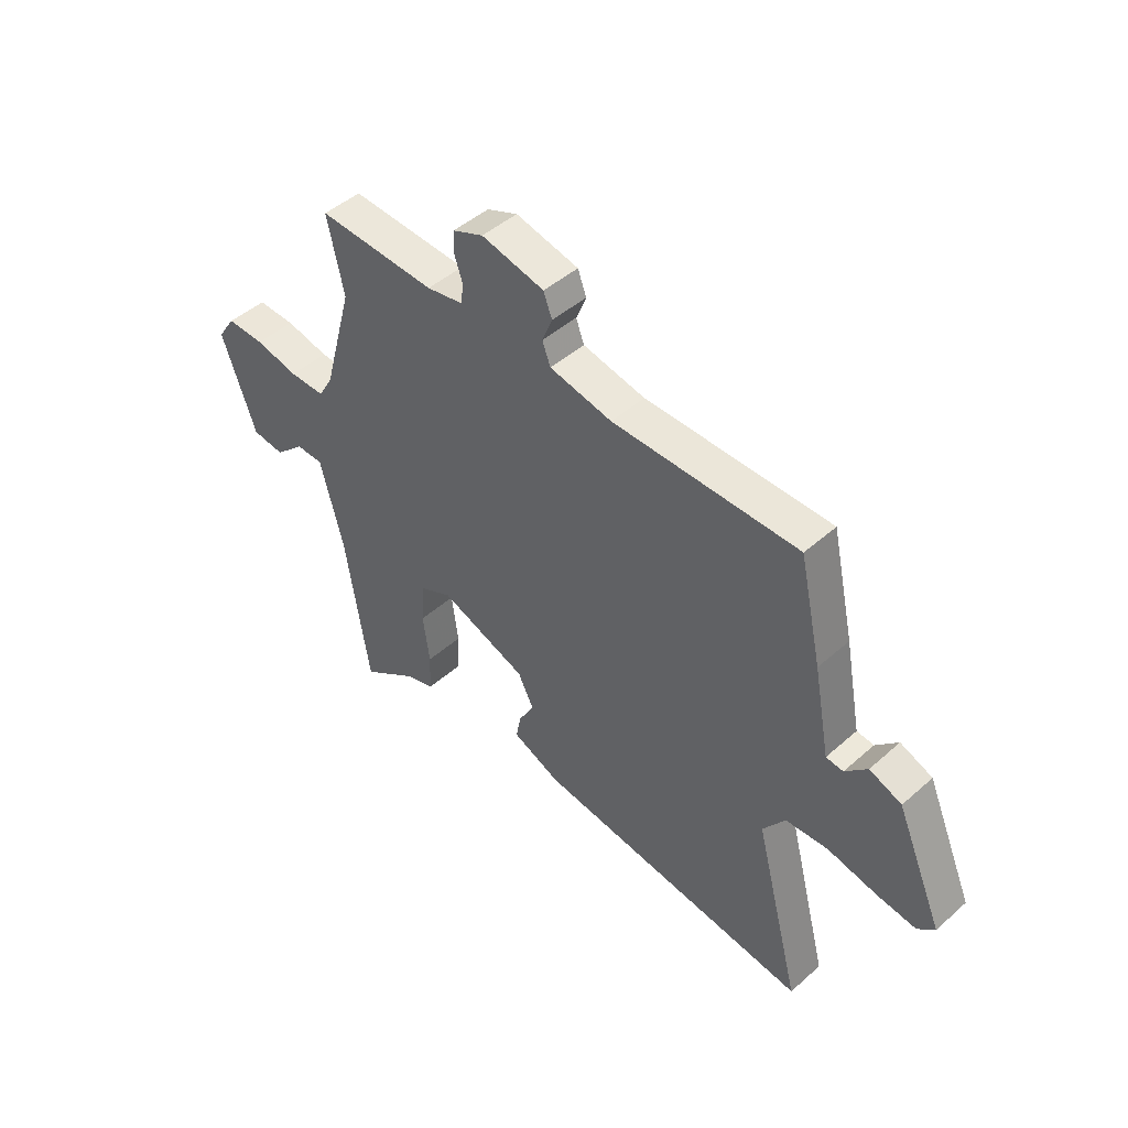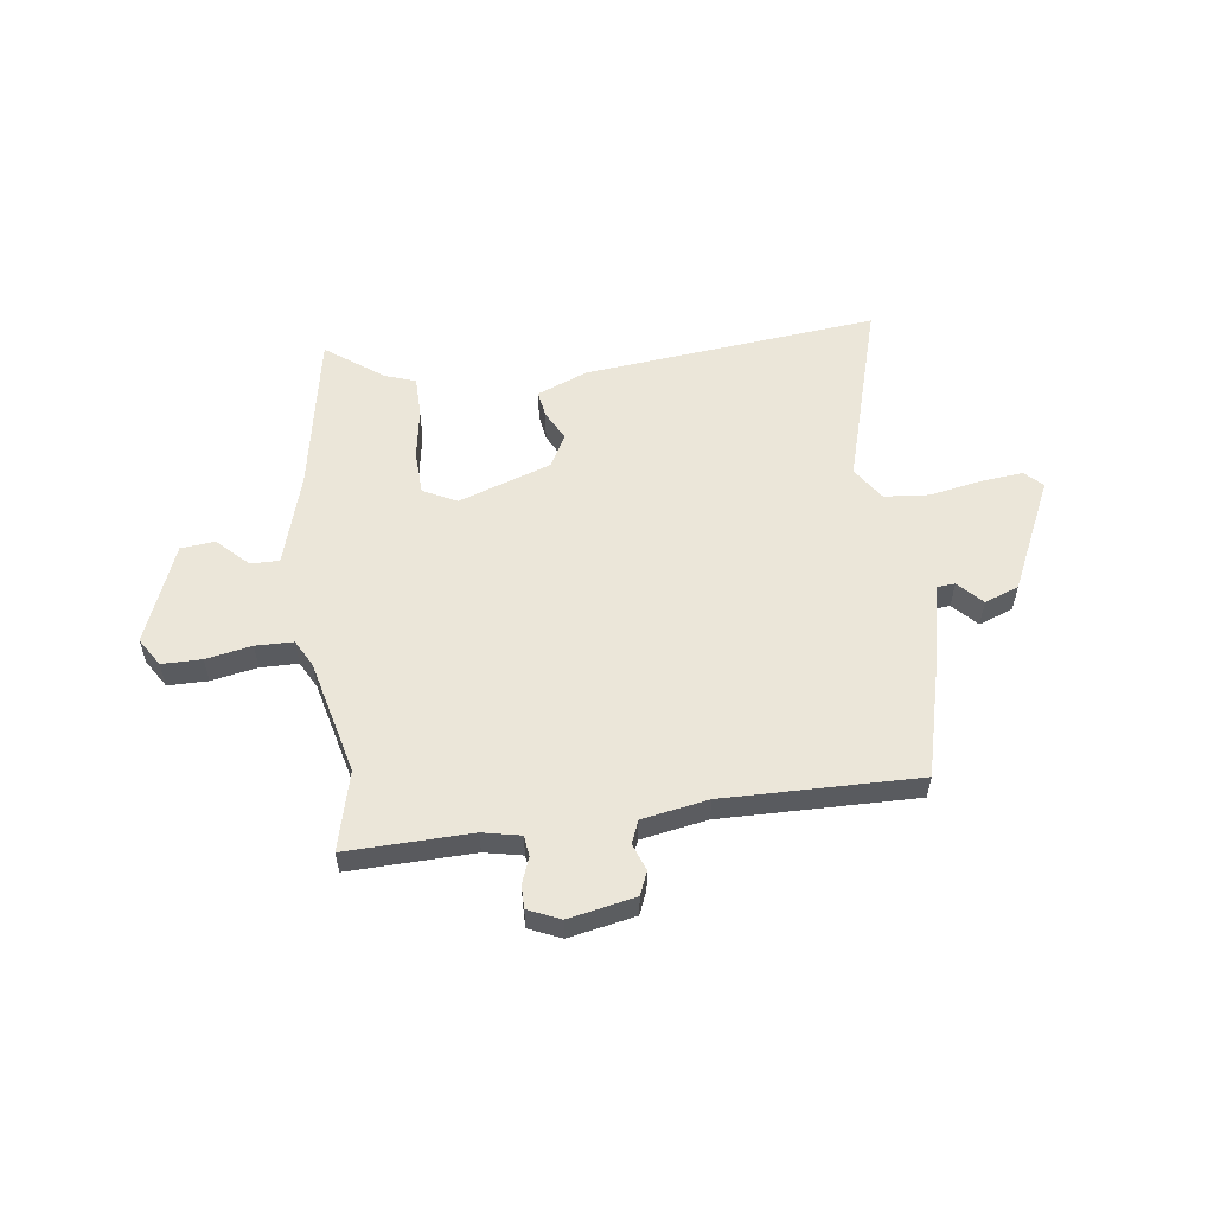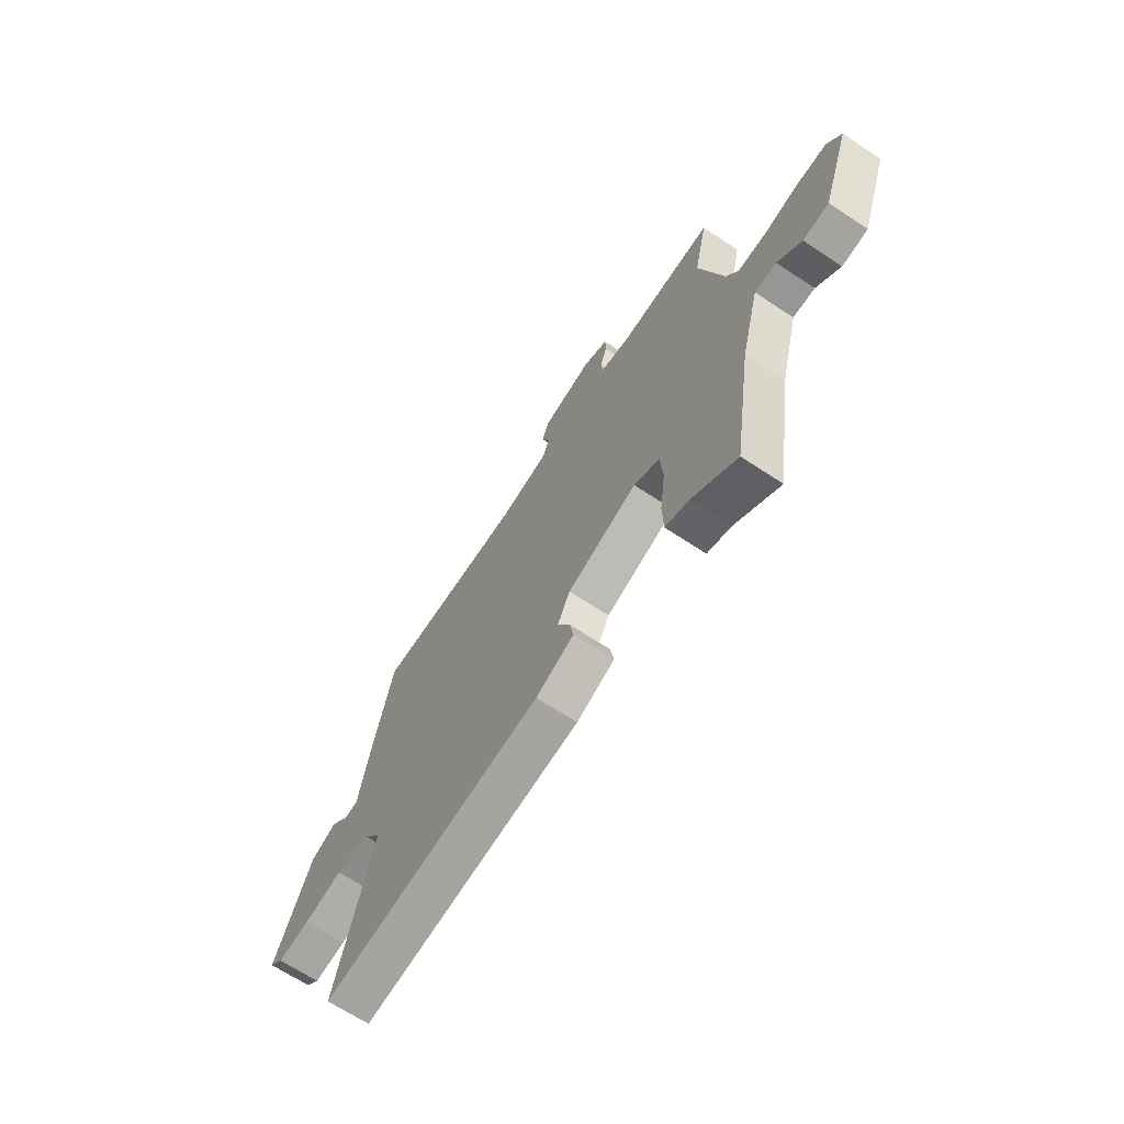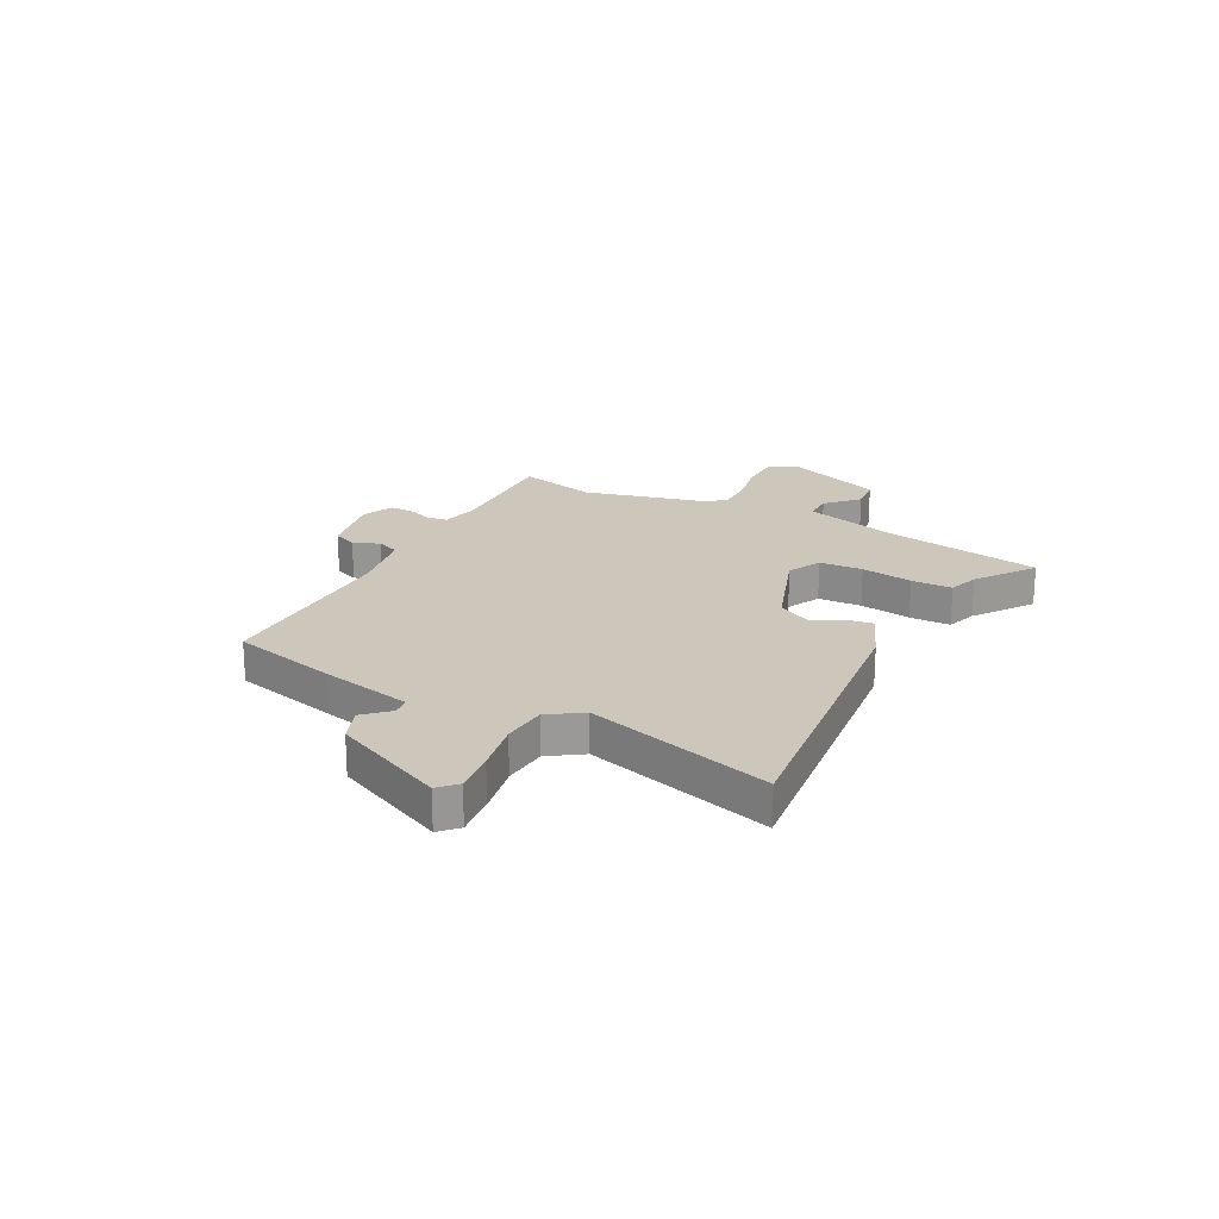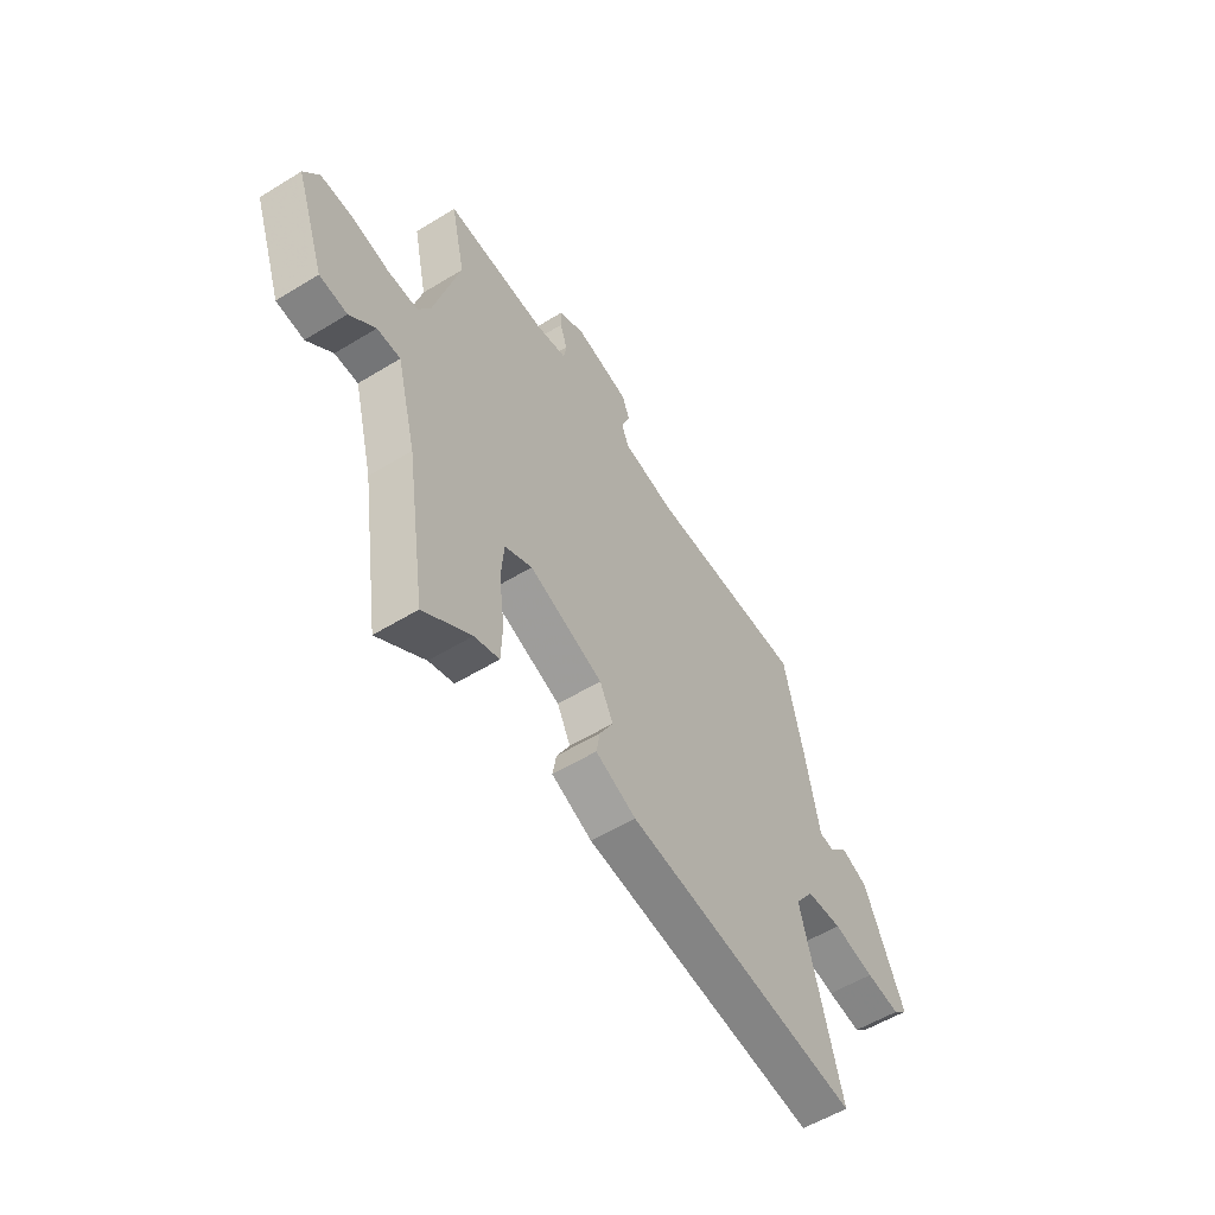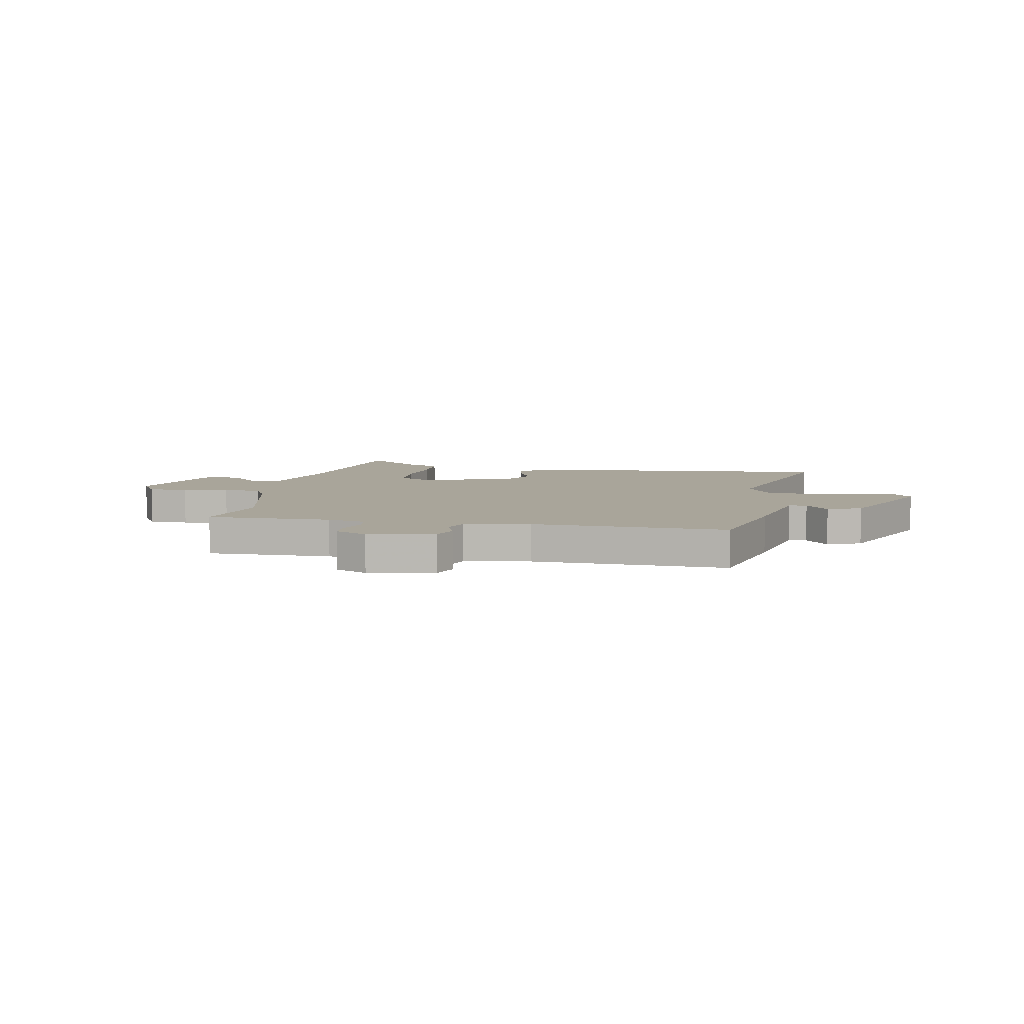
<metadata>
{"format":"obj","ext":"obj","renderer":"f3d","projection":"perspective","resolution":1024,"background":"white","views":[{"elev":46.2,"azim":44.8,"up":"+Z"},{"elev":56.1,"azim":-5.8,"up":"+Y"},{"elev":-66.8,"azim":-123.7,"up":"+Z"},{"elev":21.3,"azim":119.0,"up":"+Y"},{"elev":-55.6,"azim":-57.2,"up":"+Z"},{"elev":7.5,"azim":12.6,"up":"+Y"}]}
</metadata>
<code>
v 0.488 0.07 0.461
v 0.533 0.07 0.259
v 0.566 0.07 0.086
v 0.6 0.07 0.082
v 0.644 0.07 0.126
v 0.708 0.07 0.1
v 0.801 0.07 -0.115
v 0.767 0.07 -0.146
v 0.687 0.07 -0.135
v 0.59 0.07 -0.114
v 0.506 0.07 -0.119
v 0.462 0.07 -0.181
v 0.554 0.07 -0.534
v 0.003 0.07 -0.461
v -0.092 0.07 -0.419
v -0.083 0.07 -0.369
v -0.052 0.07 -0.313
v -0.083 0.07 -0.251
v -0.256 0.07 -0.186
v -0.32 0.07 -0.216
v -0.326 0.07 -0.298
v -0.313 0.07 -0.396
v -0.316 0.07 -0.473
v -0.374 0.07 -0.491
v -0.484 0.07 -0.567
v -0.531 0.07 -0.262
v -0.577 0.07 -0.087
v -0.631 0.07 -0.086
v -0.69 0.07 -0.14
v -0.754 0.07 -0.132
v -0.822 0.07 0.057
v -0.787 0.07 0.109
v -0.712 0.07 0.107
v -0.626 0.07 0.088
v -0.555 0.07 0.087
v -0.526 0.07 0.138
v -0.467 0.07 0.352
v -0.5 0.07 0.502
v -0.265 0.07 0.489
v -0.193 0.07 0.502
v -0.187 0.07 0.541
v -0.204 0.07 0.59
v -0.203 0.07 0.634
v -0.142 0.07 0.659
v -0.017 0.07 0.63
v 0 0.07 0.585
v -0.02 0.07 0.535
v -0.004 0.07 0.492
v 0.12 0.07 0.466
v 0.488 0 0.461
v 0.533 0 0.259
v 0.566 0 0.086
v 0.6 0 0.082
v 0.644 0 0.126
v 0.708 0 0.1
v 0.801 0 -0.115
v 0.767 0 -0.146
v 0.687 0 -0.135
v 0.59 0 -0.114
v 0.506 0 -0.119
v 0.462 0 -0.181
v 0.554 0 -0.534
v 0.003 0 -0.461
v -0.092 0 -0.419
v -0.083 0 -0.369
v -0.052 0 -0.313
v -0.083 0 -0.251
v -0.256 0 -0.186
v -0.32 0 -0.216
v -0.326 0 -0.298
v -0.313 0 -0.396
v -0.316 0 -0.473
v -0.374 0 -0.491
v -0.484 0 -0.567
v -0.531 0 -0.262
v -0.577 0 -0.087
v -0.631 0 -0.086
v -0.69 0 -0.14
v -0.754 0 -0.132
v -0.822 0 0.057
v -0.787 0 0.109
v -0.712 0 0.107
v -0.626 0 0.088
v -0.555 0 0.087
v -0.526 0 0.138
v -0.467 0 0.352
v -0.5 0 0.502
v -0.265 0 0.489
v -0.193 0 0.502
v -0.187 0 0.541
v -0.204 0 0.59
v -0.203 0 0.634
v -0.142 0 0.659
v -0.017 0 0.63
v 0 0 0.585
v -0.02 0 0.535
v -0.004 0 0.492
v 0.12 0 0.466
f 45 46 47
f 44 45 47
f 43 44 47
f 42 43 47
f 41 42 47
f 40 41 47 48
f 39 40 48 49
f 37 38 39 49
f 32 33 34
f 31 32 34
f 30 31 34
f 29 30 34
f 28 29 34
f 27 28 34 35
f 26 27 35 36
f 26 36 37
f 25 26 37
f 24 25 37
f 23 24 37
f 22 23 37
f 21 22 37
f 15 16 17
f 14 15 17
f 13 14 17
f 12 13 17
f 11 12 17 18
f 8 9 10
f 7 8 10
f 6 7 10
f 5 6 10
f 4 5 10
f 3 4 10 11
f 11 18 19
f 3 11 19
f 2 3 19
f 2 19 20
f 1 2 20
f 49 1 20
f 37 49 20
f 20 21 37
f 96 95 94
f 96 94 93
f 96 93 92
f 96 92 91
f 96 91 90
f 97 96 90 89
f 98 97 89 88
f 98 88 87 86
f 83 82 81
f 83 81 80
f 83 80 79
f 83 79 78
f 83 78 77
f 84 83 77 76
f 85 84 76 75
f 86 85 75
f 86 75 74
f 86 74 73
f 86 73 72
f 86 72 71
f 86 71 70
f 66 65 64
f 66 64 63
f 66 63 62
f 66 62 61
f 67 66 61 60
f 59 58 57
f 59 57 56
f 59 56 55
f 59 55 54
f 59 54 53
f 60 59 53 52
f 68 67 60
f 68 60 52
f 68 52 51
f 69 68 51
f 69 51 50
f 69 50 98
f 69 98 86
f 86 70 69
f 1 50 51 2
f 2 51 52 3
f 3 52 53 4
f 4 53 54 5
f 5 54 55 6
f 6 55 56 7
f 7 56 57 8
f 8 57 58 9
f 9 58 59 10
f 10 59 60 11
f 11 60 61 12
f 12 61 62 13
f 13 62 63 14
f 14 63 64 15
f 15 64 65 16
f 16 65 66 17
f 17 66 67 18
f 18 67 68 19
f 19 68 69 20
f 20 69 70 21
f 21 70 71 22
f 22 71 72 23
f 23 72 73 24
f 24 73 74 25
f 25 74 75 26
f 26 75 76 27
f 27 76 77 28
f 28 77 78 29
f 29 78 79 30
f 30 79 80 31
f 31 80 81 32
f 32 81 82 33
f 33 82 83 34
f 34 83 84 35
f 35 84 85 36
f 36 85 86 37
f 37 86 87 38
f 38 87 88 39
f 39 88 89 40
f 40 89 90 41
f 41 90 91 42
f 42 91 92 43
f 43 92 93 44
f 44 93 94 45
f 45 94 95 46
f 46 95 96 47
f 47 96 97 48
f 48 97 98 49
f 49 98 50 1

</code>
